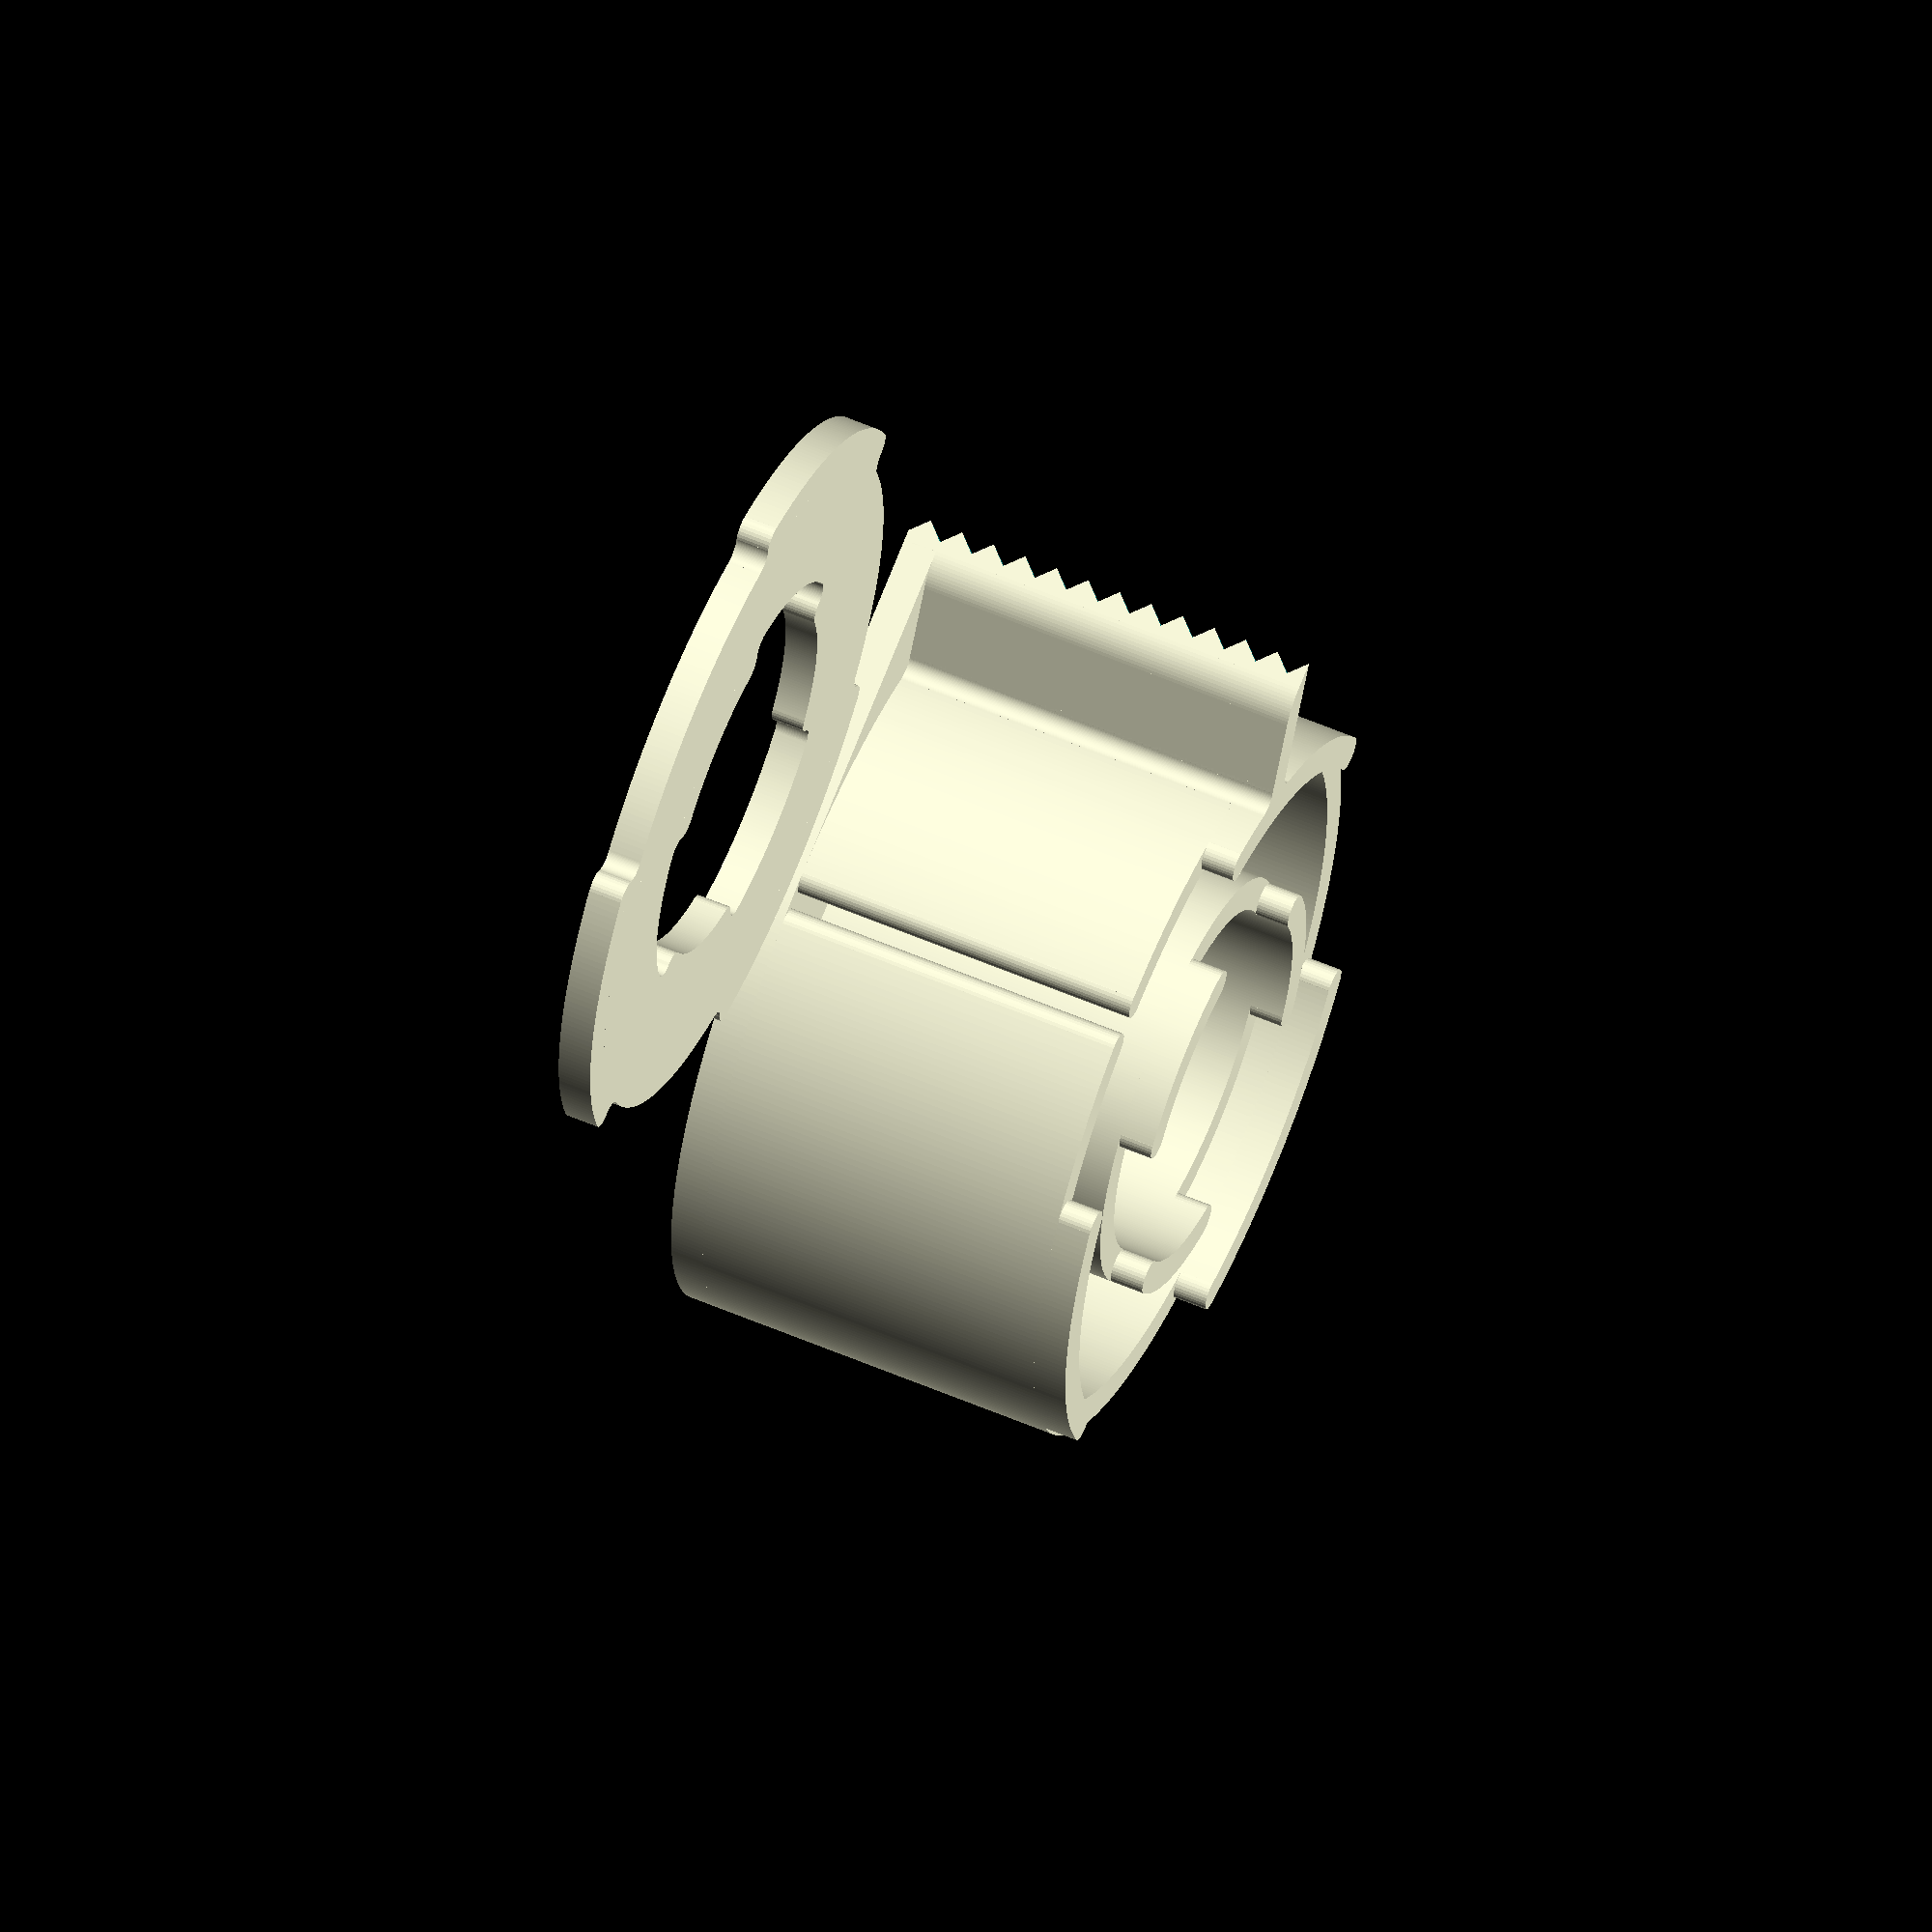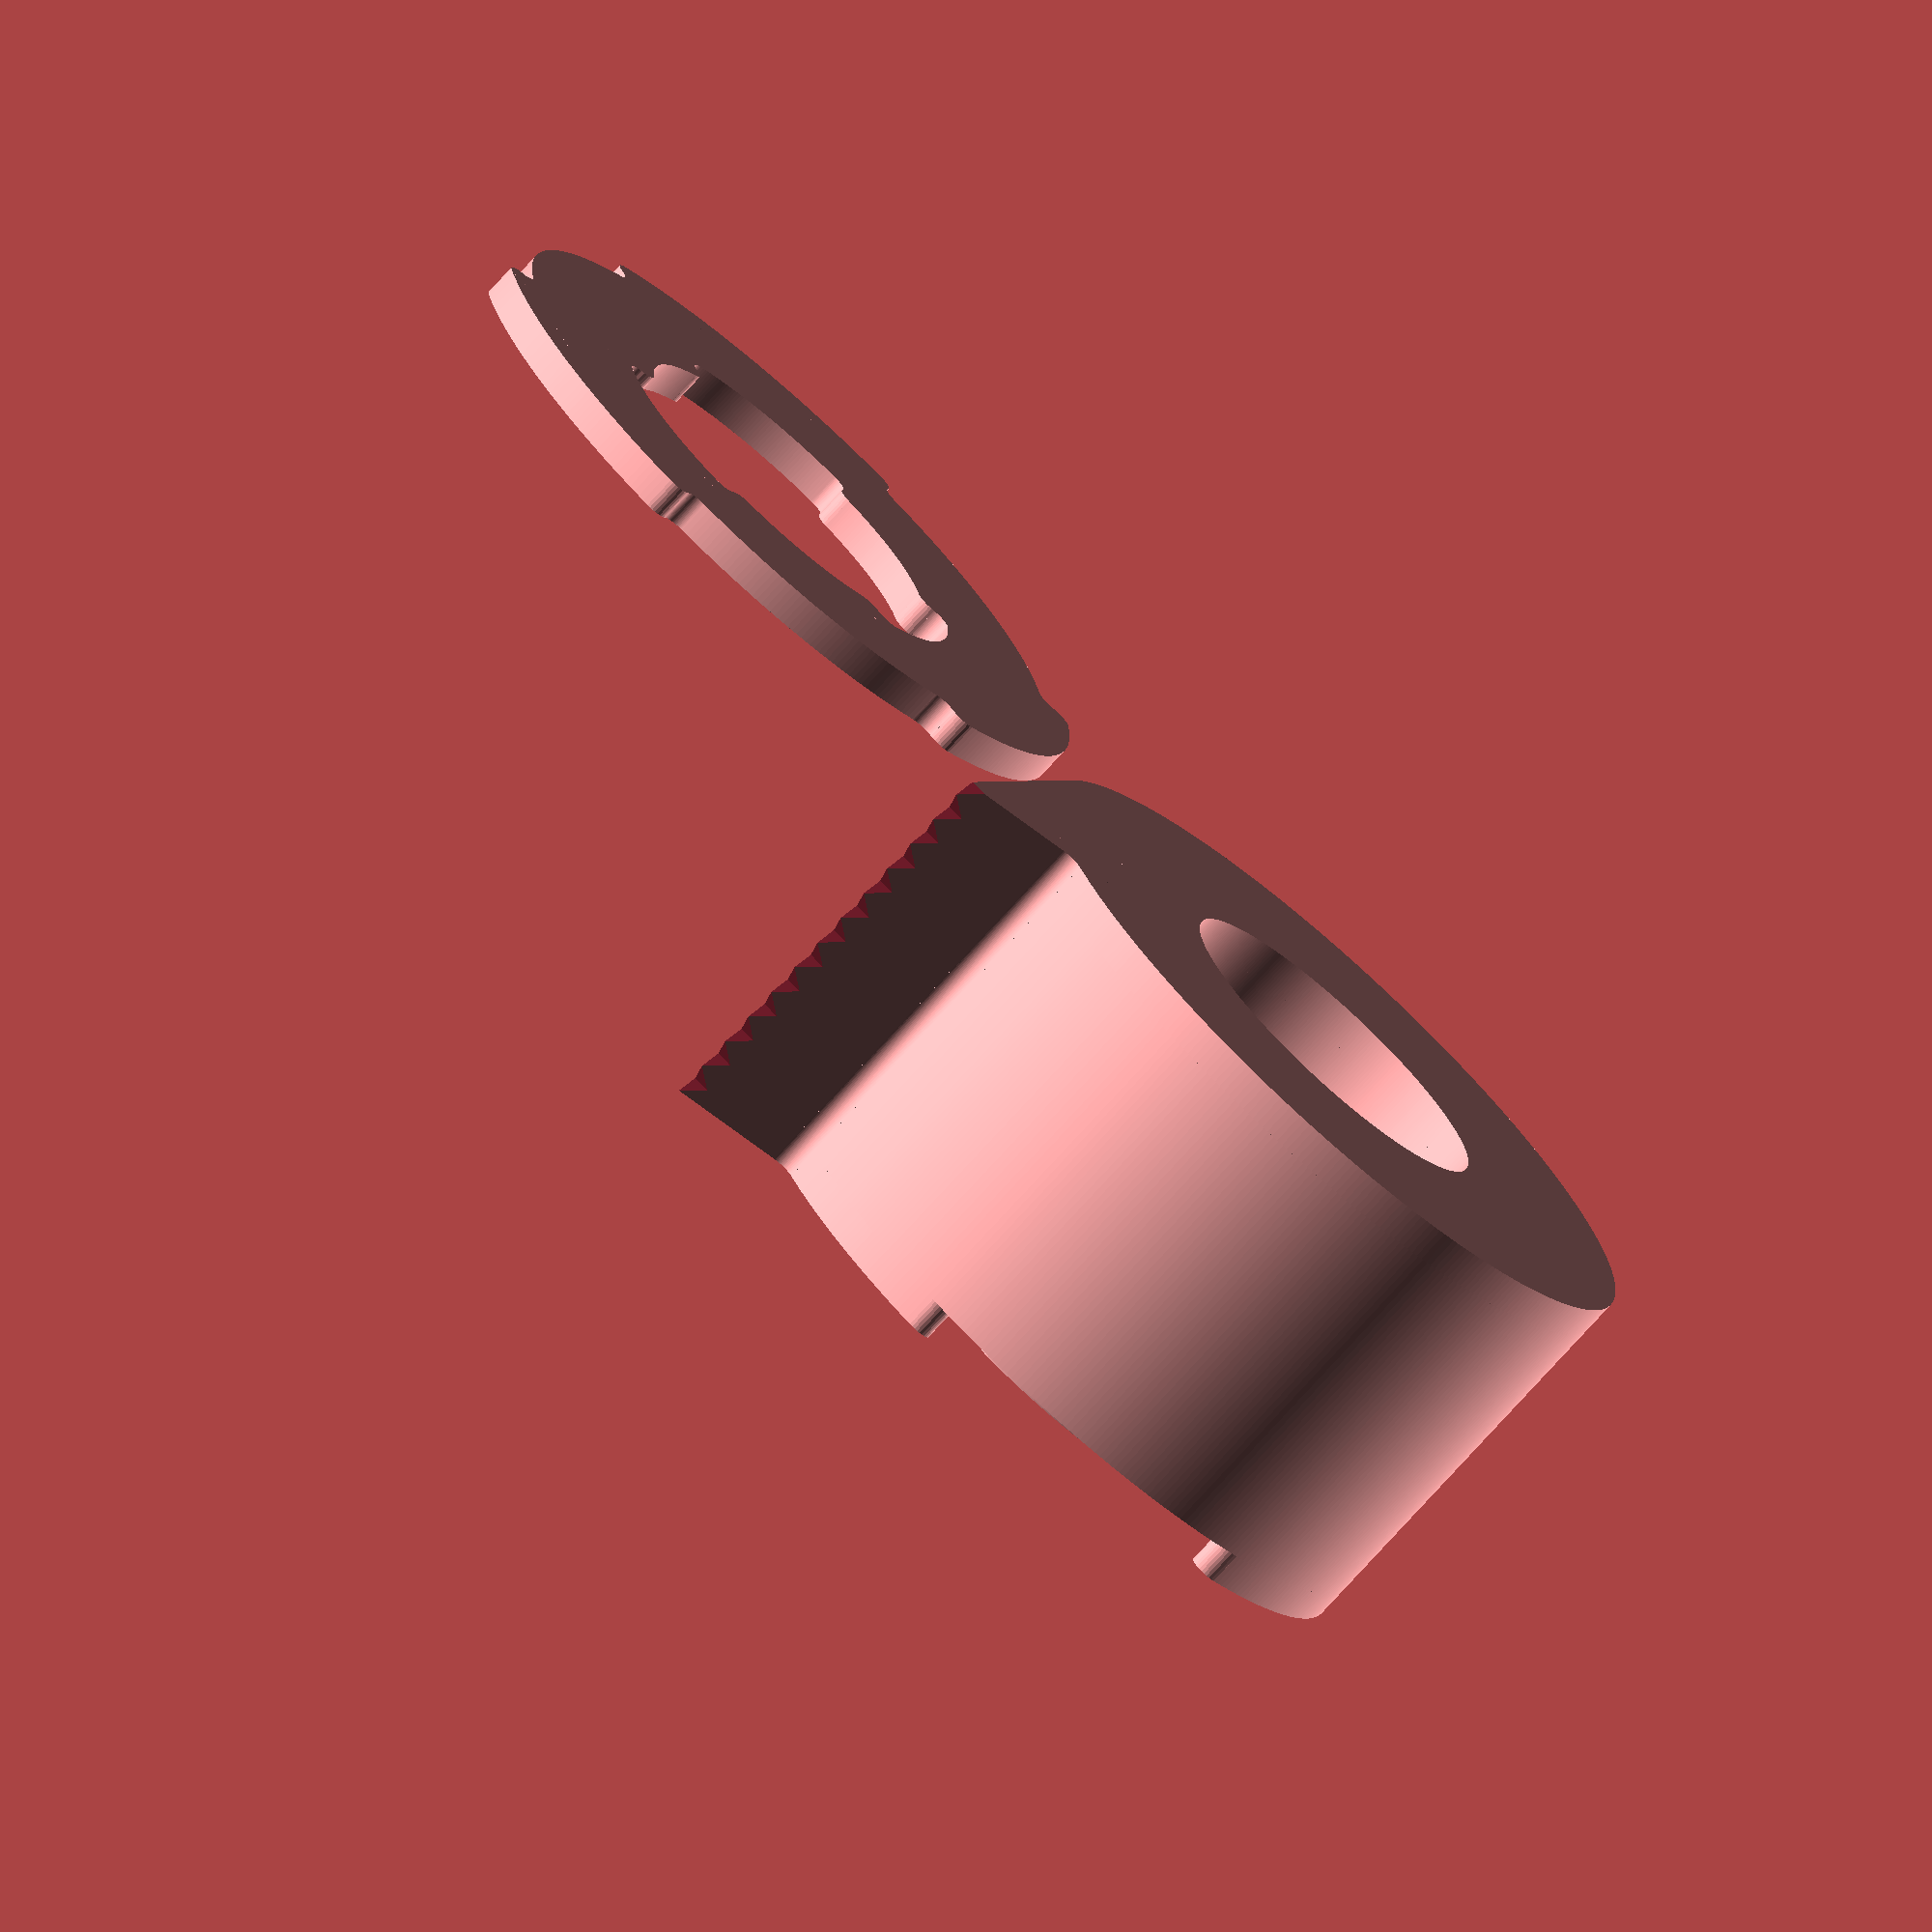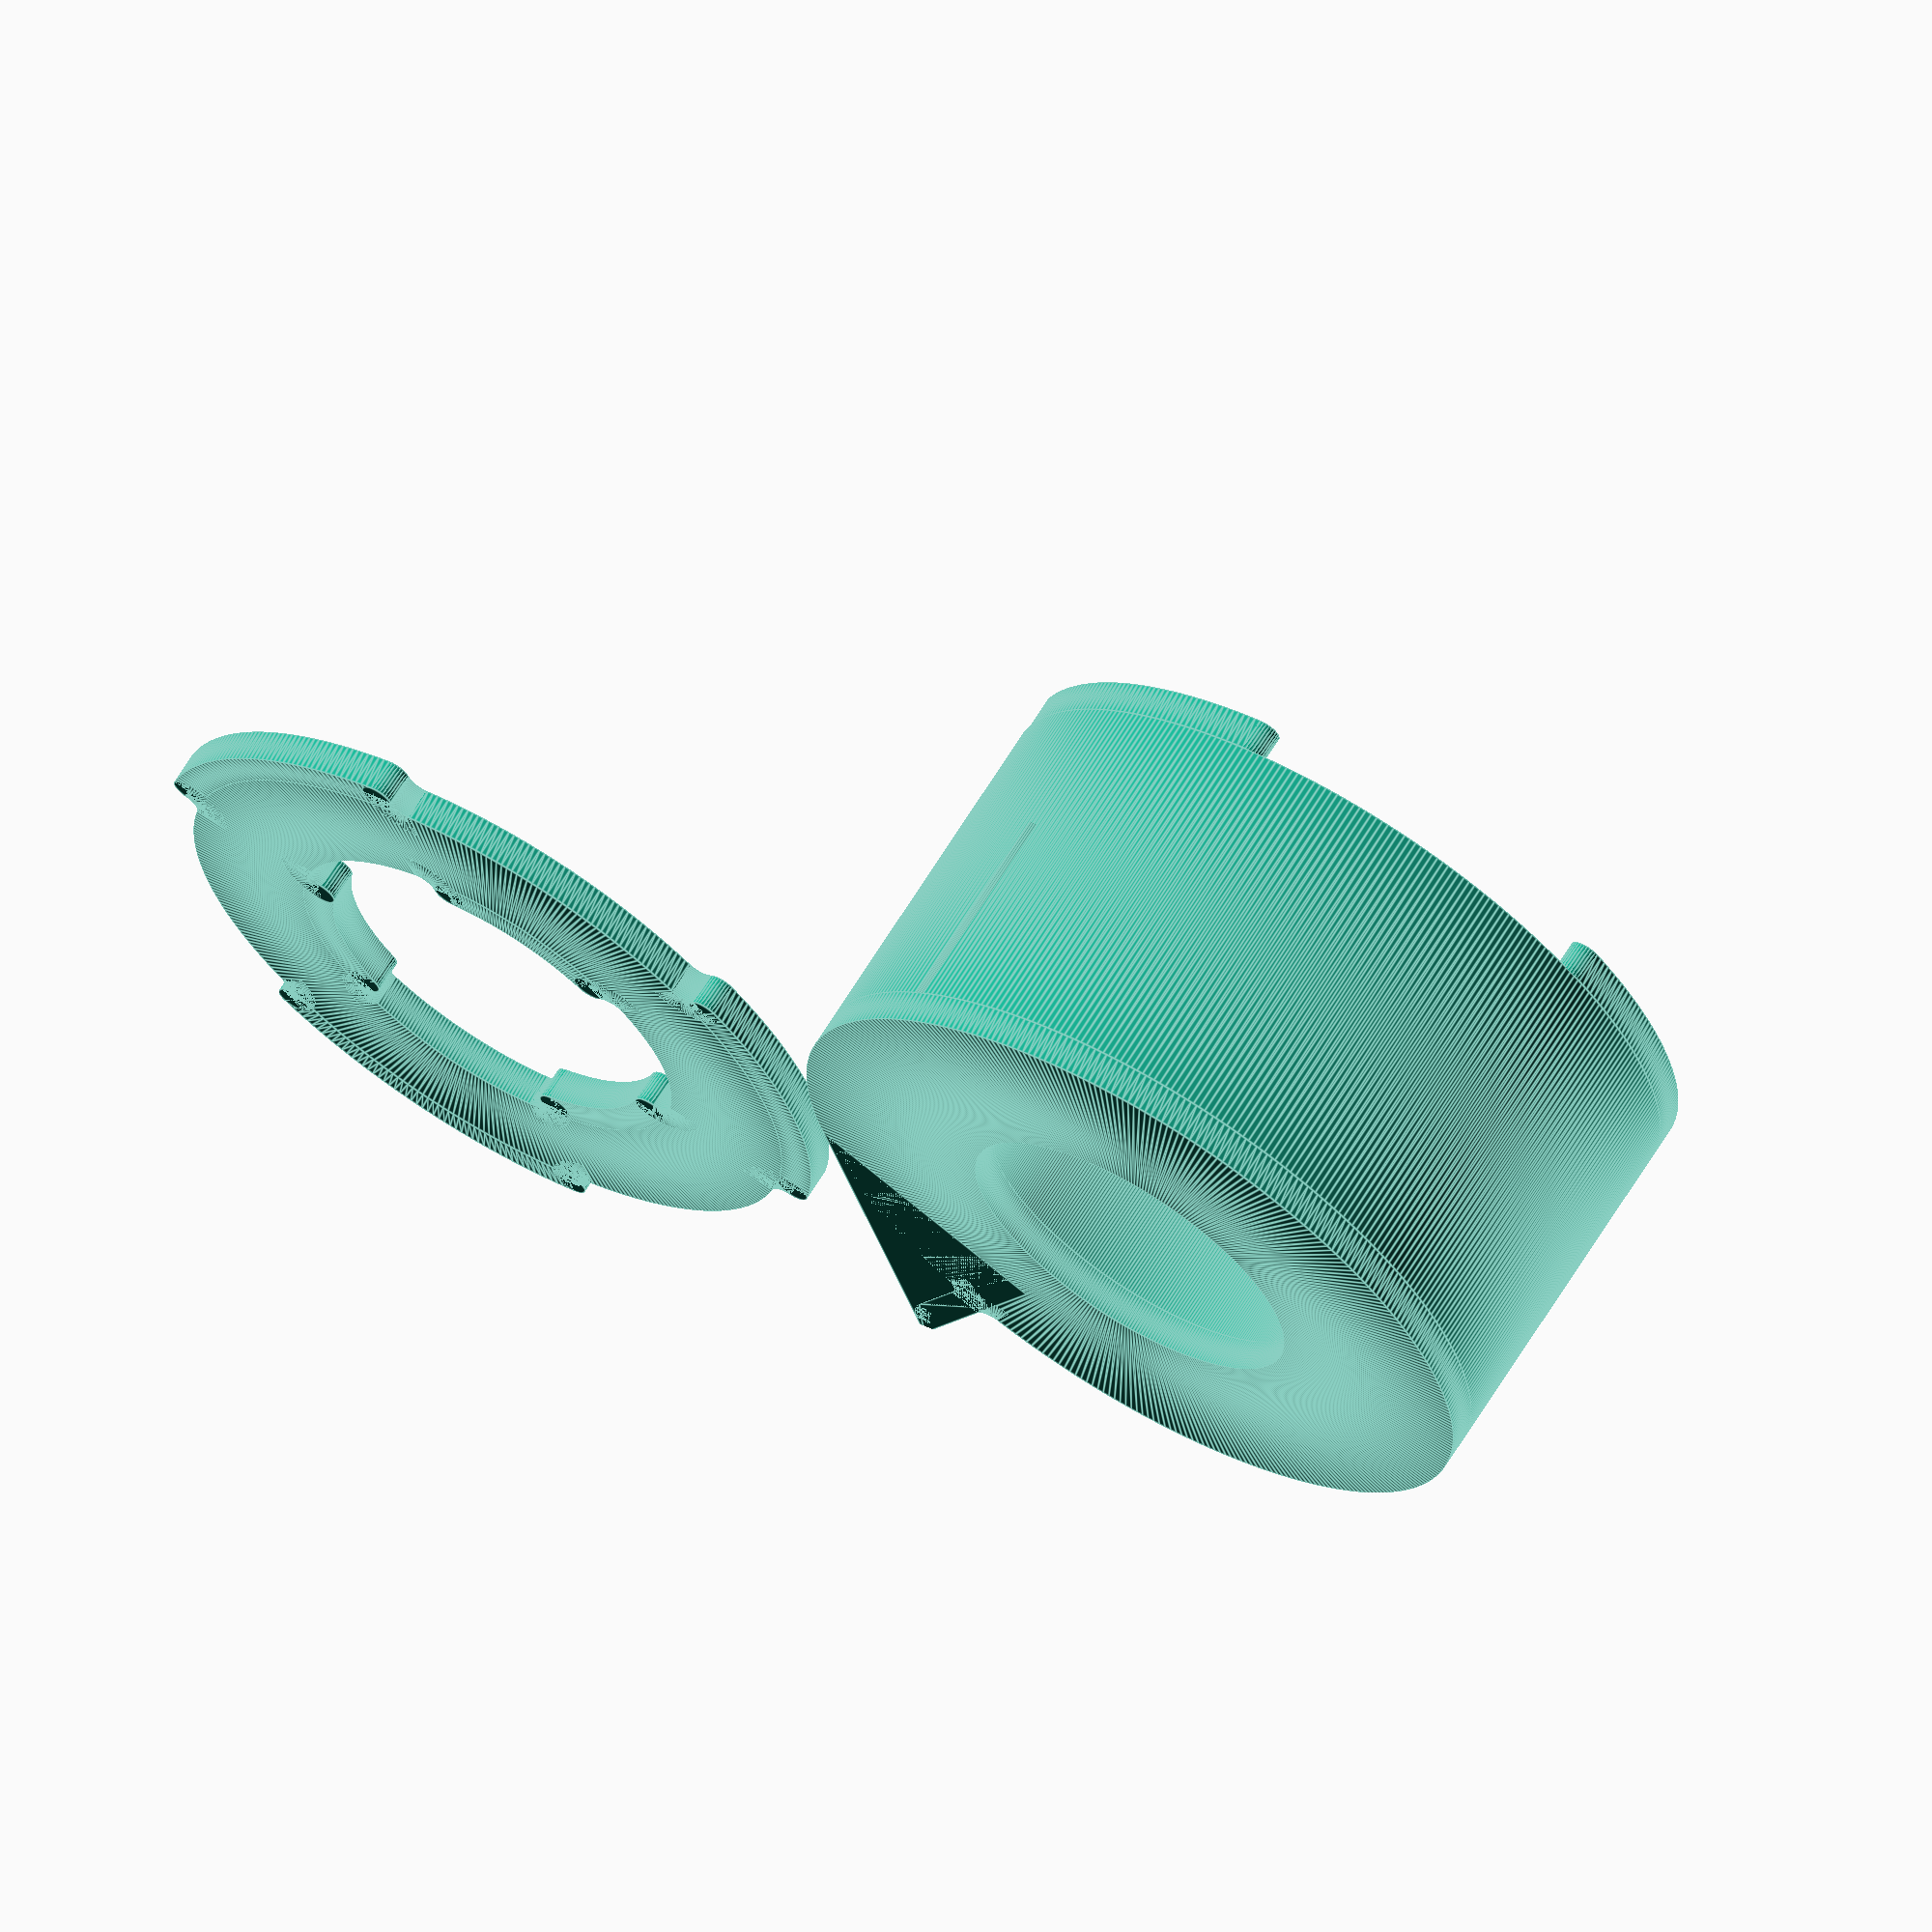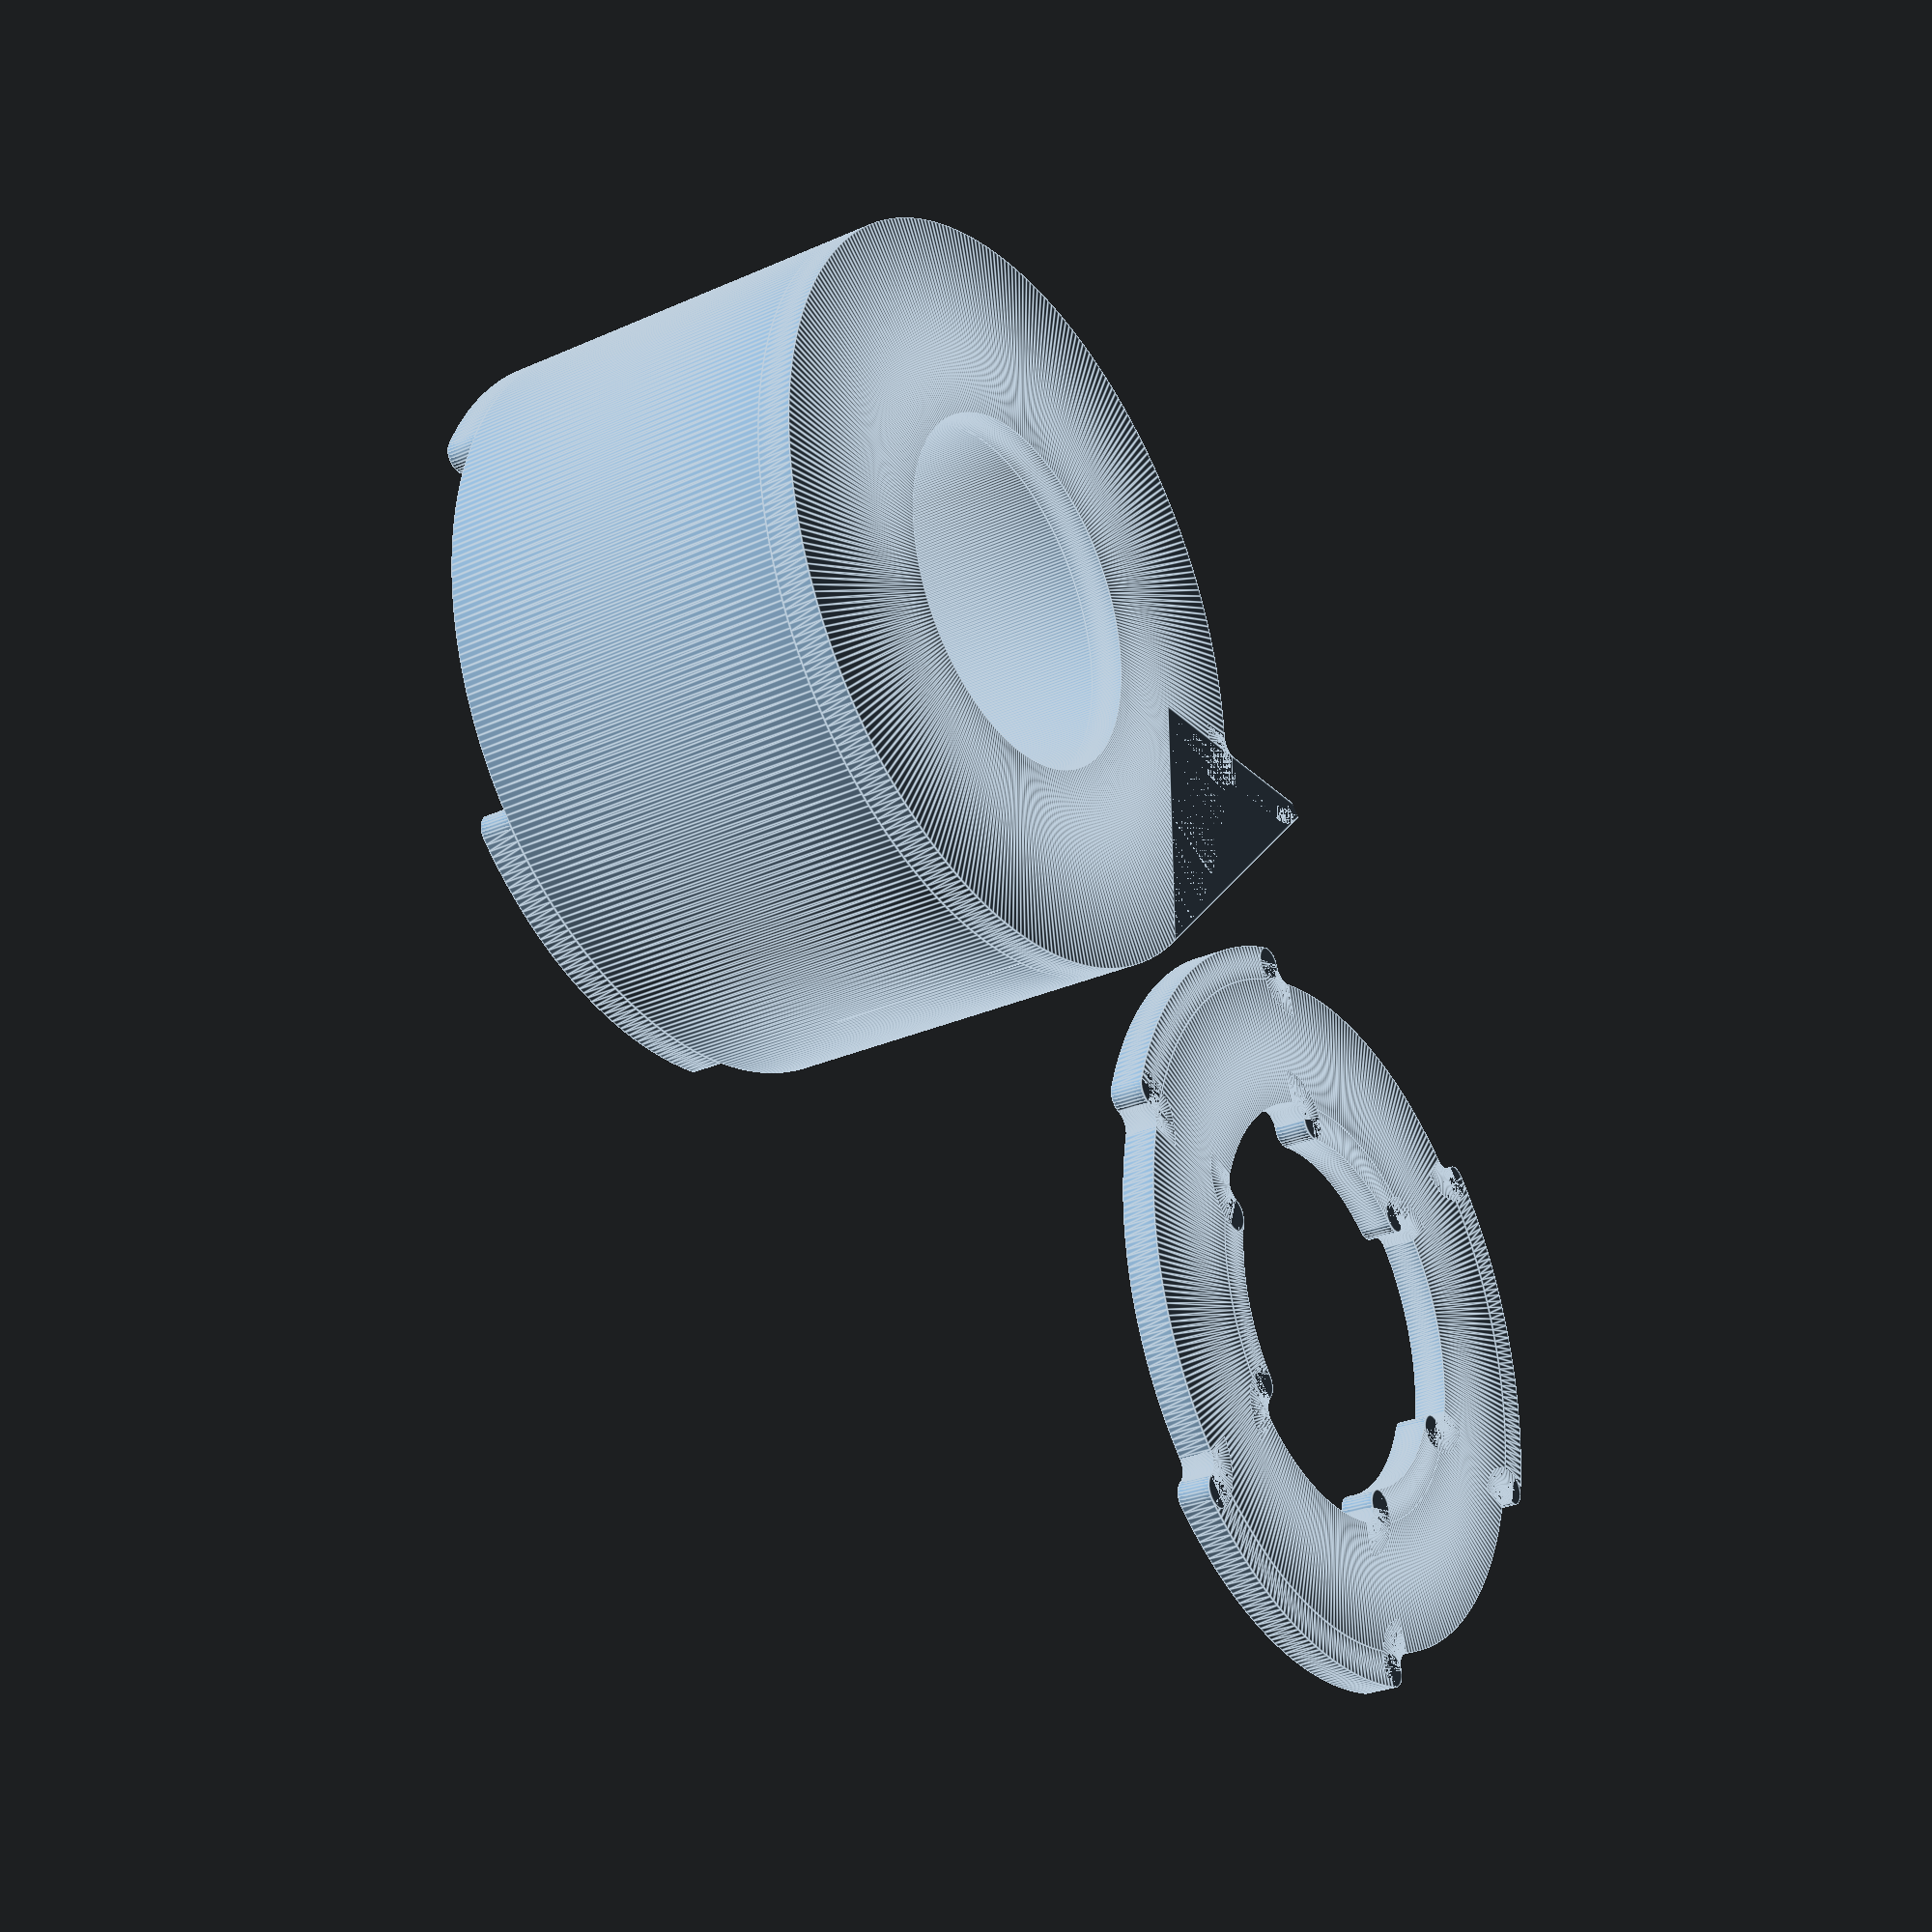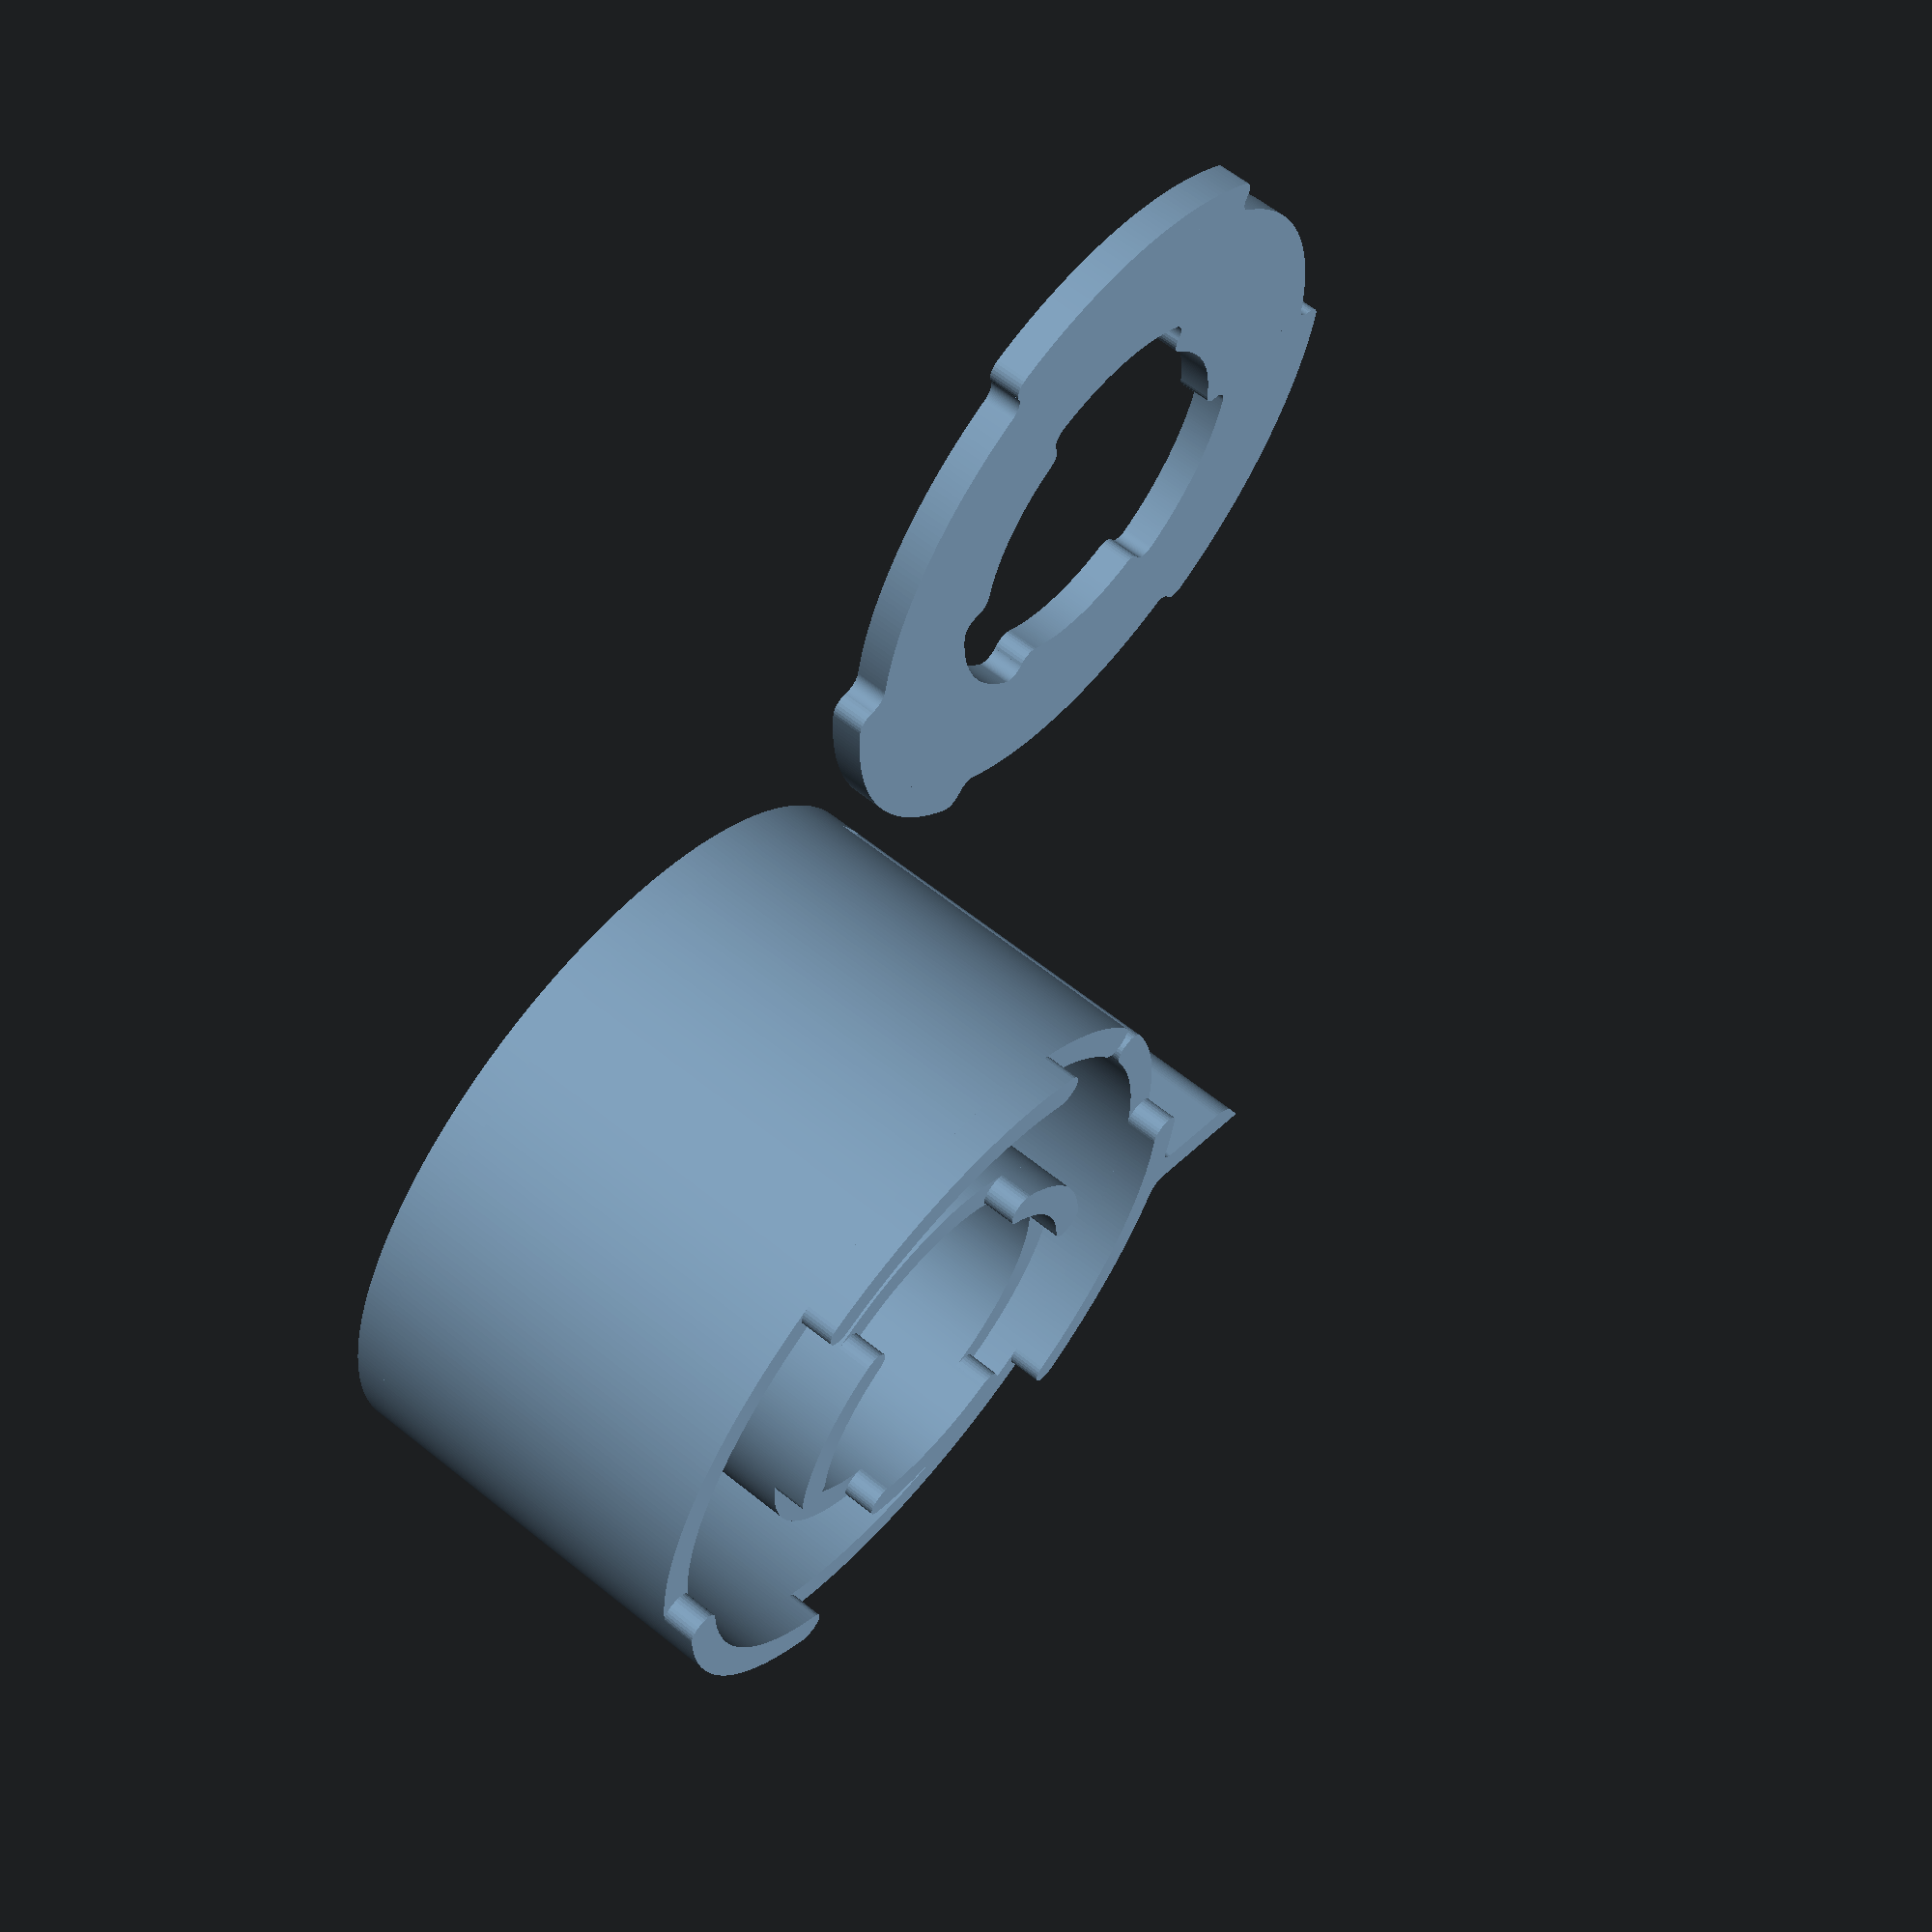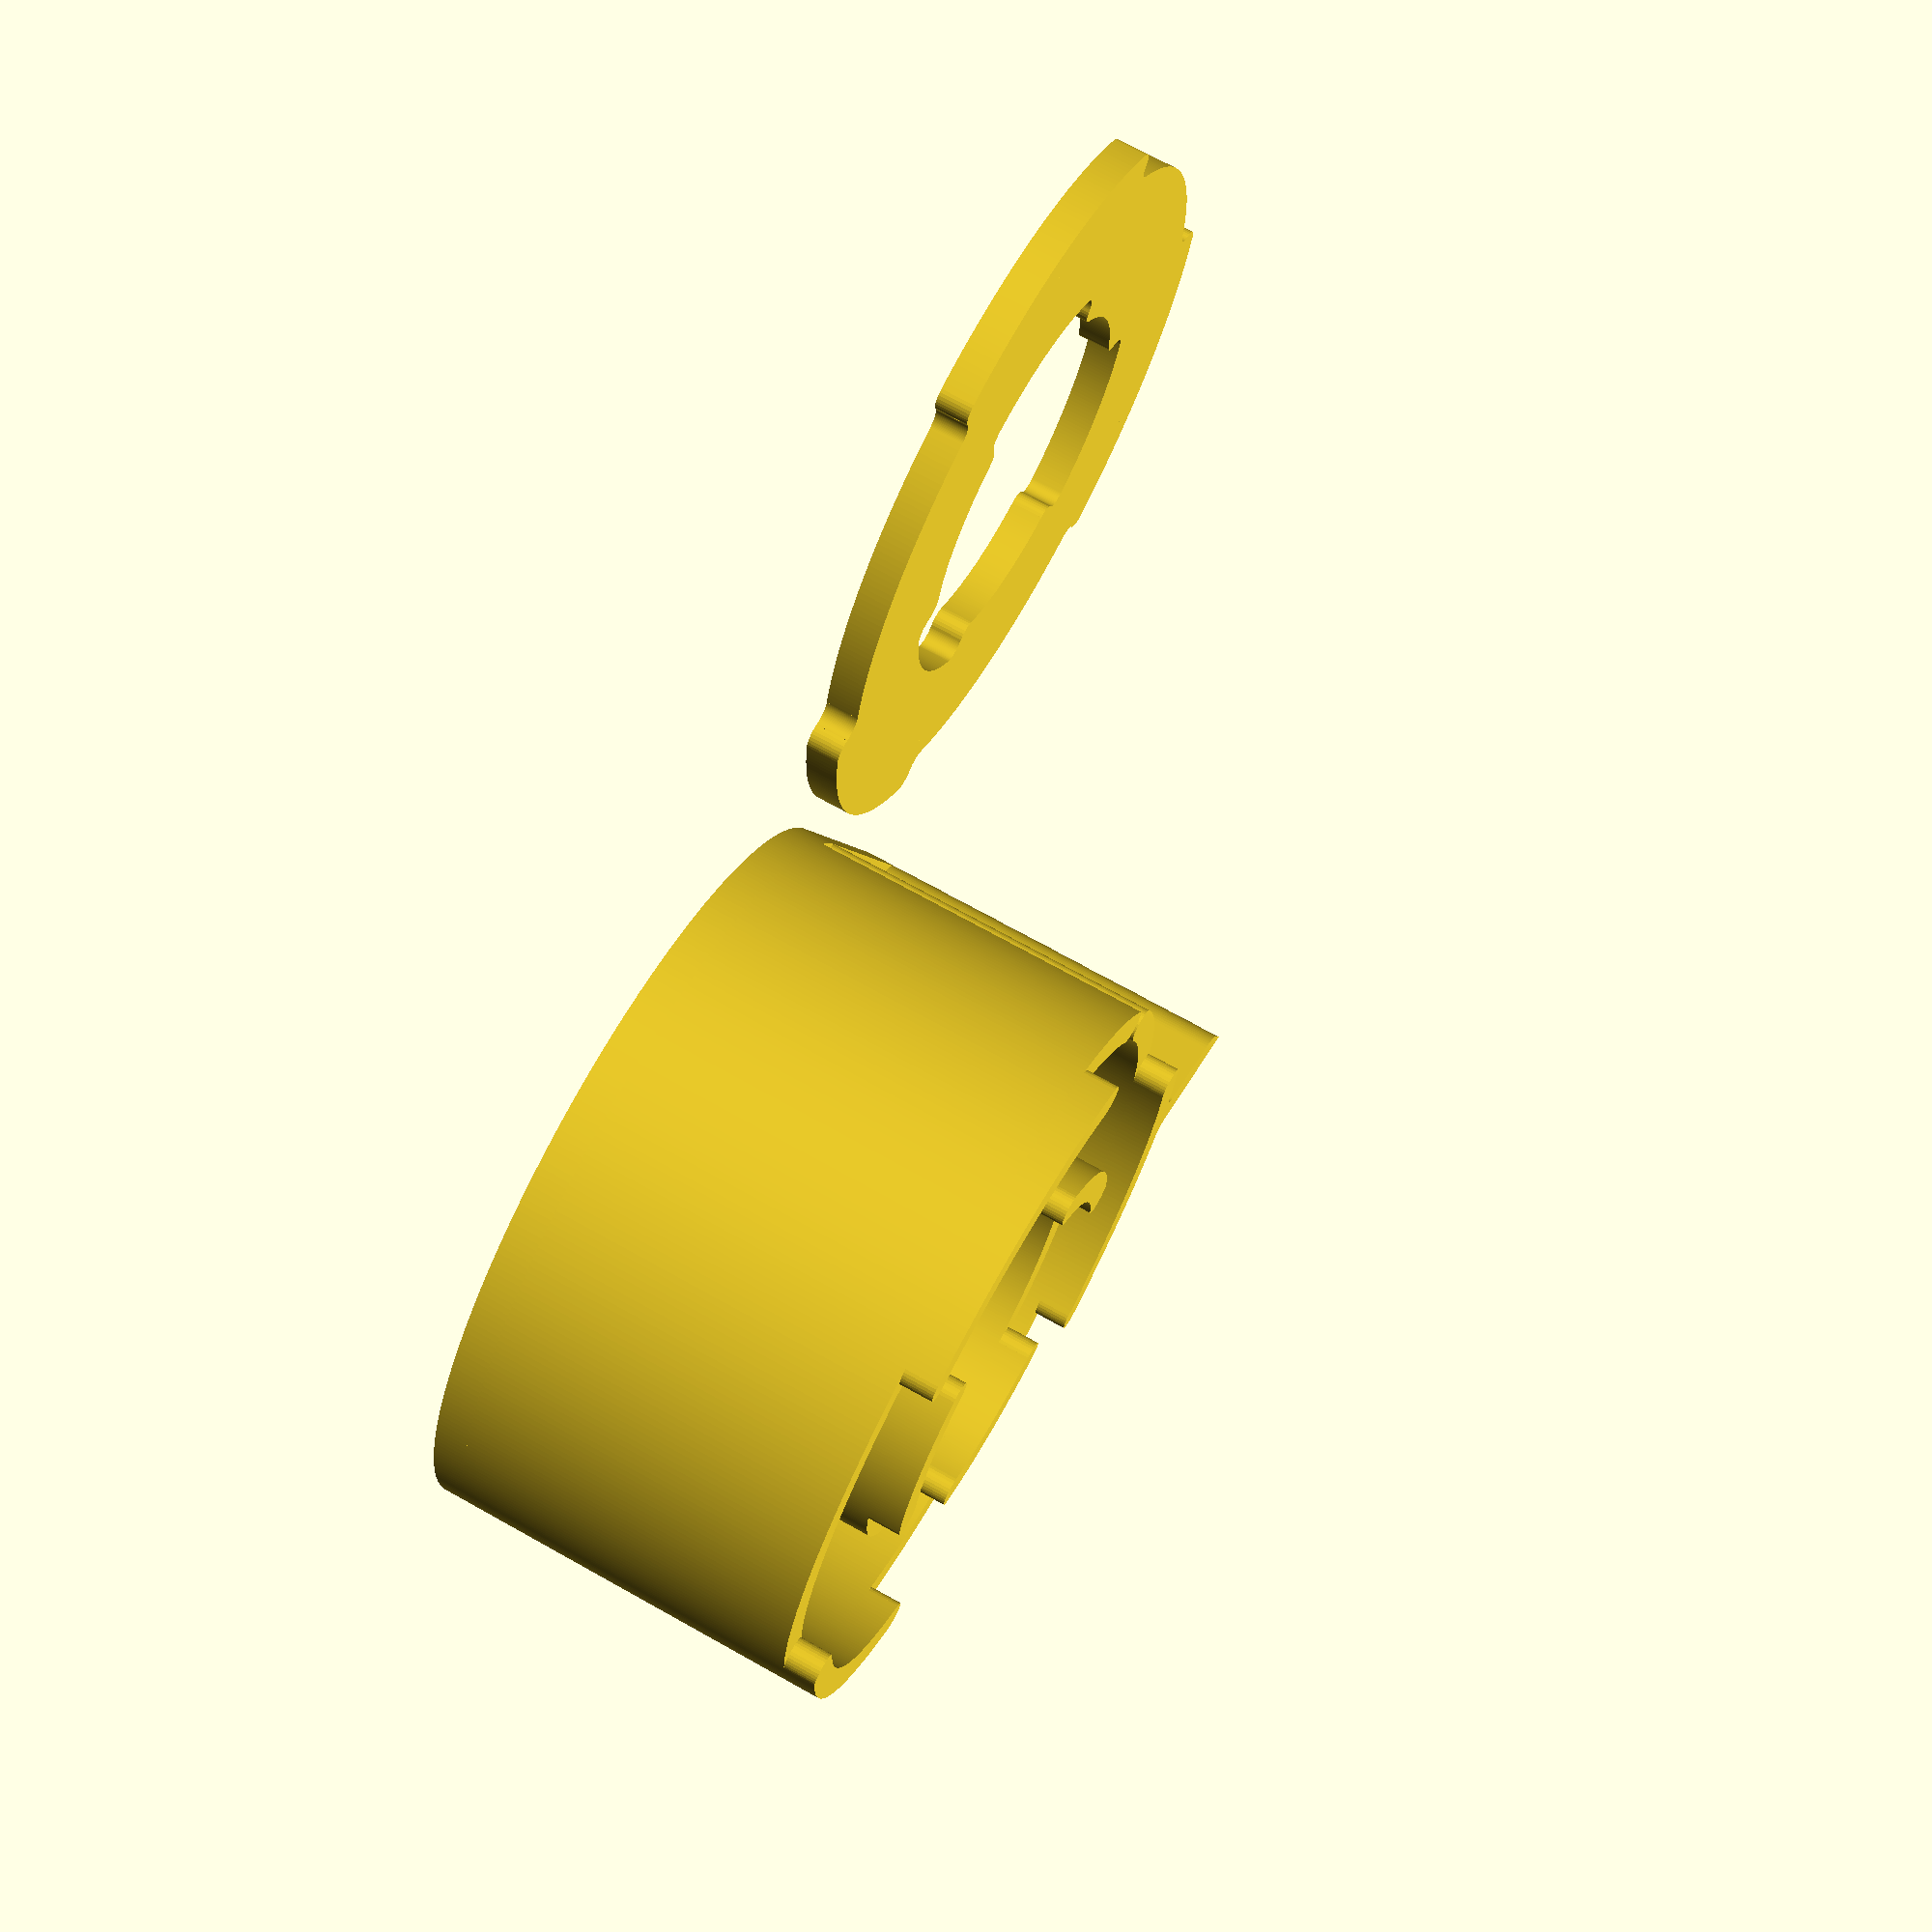
<openscad>
$fa=1;
$fs=0.2;

eps = 0.01;
th = 2;
cutth = 2;
h = 21;
id = 25;
od = 40;

module wall(h, d, th=th, inner=false,
        anglestart=0, angleend=360,
        start=true, end=true, gapstart=0, gapend=0) {
    r = d/2 + (inner ? -1 : 1) * th/2;
    gapunit = asin(th/2/r);
    realgapstart = (gapstart + (start ? 1 : 0));
    realgapend = (gapend + (start ? 1 : 0));
    realanglestart = anglestart + realgapstart*gapunit;
    realangleend = angleend - realgapend * gapunit;

    if(start)
        rotate([0,0,realanglestart])
        translate([r,0,0])
        cylinder(h, d=th, center=true);

    rotate([0,0,realanglestart])
    rotate_extrude(angle=realangleend-realanglestart)
    translate([r,0,0])
    square([th,h], center=true);

    if(end)
        rotate([0,0,realangleend])
        translate([r,0,0])
        cylinder(h, d=th, center=true);
}

module rings() {
    for(i=[30:120:300]) {
        wall(th, id, inner=true,
            anglestart=i+60, angleend=i+120);
        wall(th, od, anglestart=i,
            angleend=i+60);
    }
}

module cleanbox() {
    translate([0,0,-h/2-th/2])
    wall(th, id-2*th, th=od/2-id/2+2*th, start=false, end=false);

    wall(h, od, gapstart=2, gapend=-1);
    wall(h, id, inner=true,
        start=false, end=false);

    translate([0,0,h/2+th/2])
    rotate([0,0,3/2*asin(th/2/(od/2+th/2))])
    rings();
    
    translate([0,0,-h/2-th/2])
    linear_extrude(th, center=true)
    polygon([[od/2+th,0],[od/2+th,-od/2-th],
        [od/4+th/2,-od/4-th/2]]);

    linear_extrude(h+2*th, center=true)
    polygon([
        [(od/2+th/2)/sqrt(2),-(od/2+th/2)/sqrt(2)],
        [(od/2+th*3/2)/sqrt(2),-(od/2-th/2)/sqrt(2)],
        [od/2+th-(3/2-3/4*sqrt(2))*th,
         -od/2+(7/4*sqrt(2)-1-3/2/(1+sqrt(2)))*th],
        [od/2+th,
         -od/2+(-1+sqrt(2)-3/2/(1+sqrt(2)))*th],
        [od/2+th,-od/2-th]]);

    rotate([0,0,-45-asin(th/2/(od/2+3/2*th))])
    translate([od/2+3/2*th,0,0])
    wall(h+2*th, th, start=false, end=false,
        anglestart=90, angleend=180);

    rotate([0,0,-45+asin(3/2*th/(od/2+3/2*th))])
    translate([od/2+3/2*th,0,0])
    wall(h+2*th, th, start=false, end=false,
        anglestart=180,
        angleend=270-asin(3/2*th/(od/2+3/2*th)));

    translate([od/2-1/2*th,
        -od/2-th+(sqrt(2)-3/2/(1+sqrt(2)))*th,0])
    wall(h+2*th, th*2, th=th/2,
        start=false, end=false,
        anglestart=0, angleend=45);
}

module box() {
    difference() {
        cleanbox();
        for(i=[-(h/2+th+cutth):cutth:h/2+th+cutth])
            translate([od/2-cutth/4+th+eps,-od/2-th,i])
            rotate([0,90,0])
            cylinder(cutth/2, d=cutth, center=true, $fn=4);
    }
}

module cover() {
    wall(th, id, th=od/2-id/2, start=false, end=false);
    rings();
    for(i=[30:120:300]) {
        rotate([0,0,i+60+asin(th/2/(od/2+th/2))])
        translate([od/2+th/2,0,0])
        wall(th, th, start=false, end=false,
            anglestart=180, angleend=270);

        rotate([0,0,i-asin(th/2/(od/2+th/2))])
        translate([od/2+th/2,0,0])
        wall(th, th, start=false, end=false,
            anglestart=90, angleend=180);

        rotate([0,0,i+60-asin(th/2/(id/2-th/2))])
        translate([id/2-th/2,0,0])
        wall(th, th, start=false, end=false,
            anglestart=0, angleend=90);

        rotate([0,0,i+asin(th/2/(id/2-th/2))])
        translate([id/2-th/2,0,0])
        wall(th, th, start=false, end=false,
            anglestart=270, angleend=360);
    }
}

translate([0,0,h/2+th])
    box();
translate([od+3*th,0,th/2])
    cover();

</openscad>
<views>
elev=301.4 azim=249.5 roll=293.9 proj=o view=wireframe
elev=74.6 azim=338.1 roll=137.9 proj=o view=solid
elev=293.7 azim=18.3 roll=211.5 proj=o view=edges
elev=207.9 azim=315.7 roll=55.7 proj=p view=edges
elev=298.1 azim=338.3 roll=309.2 proj=p view=solid
elev=288.8 azim=341.4 roll=299.2 proj=p view=solid
</views>
